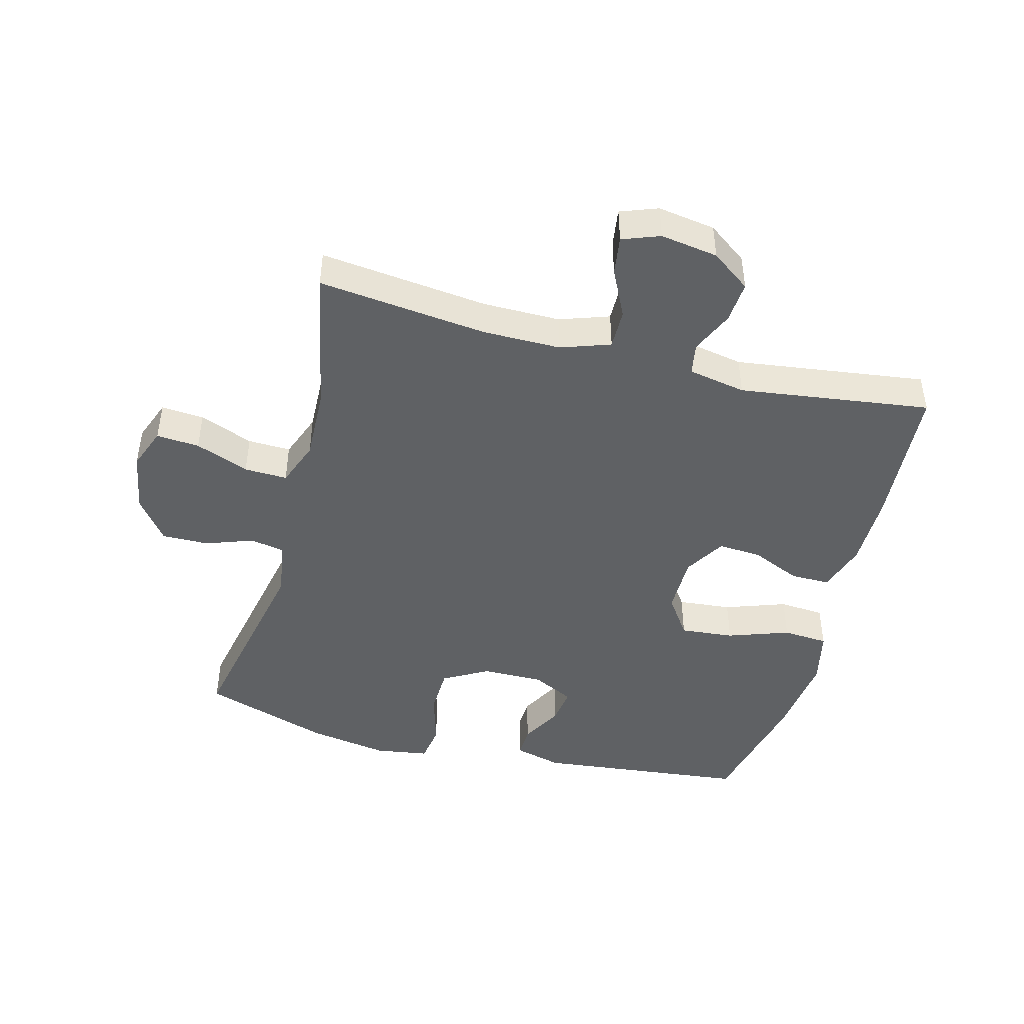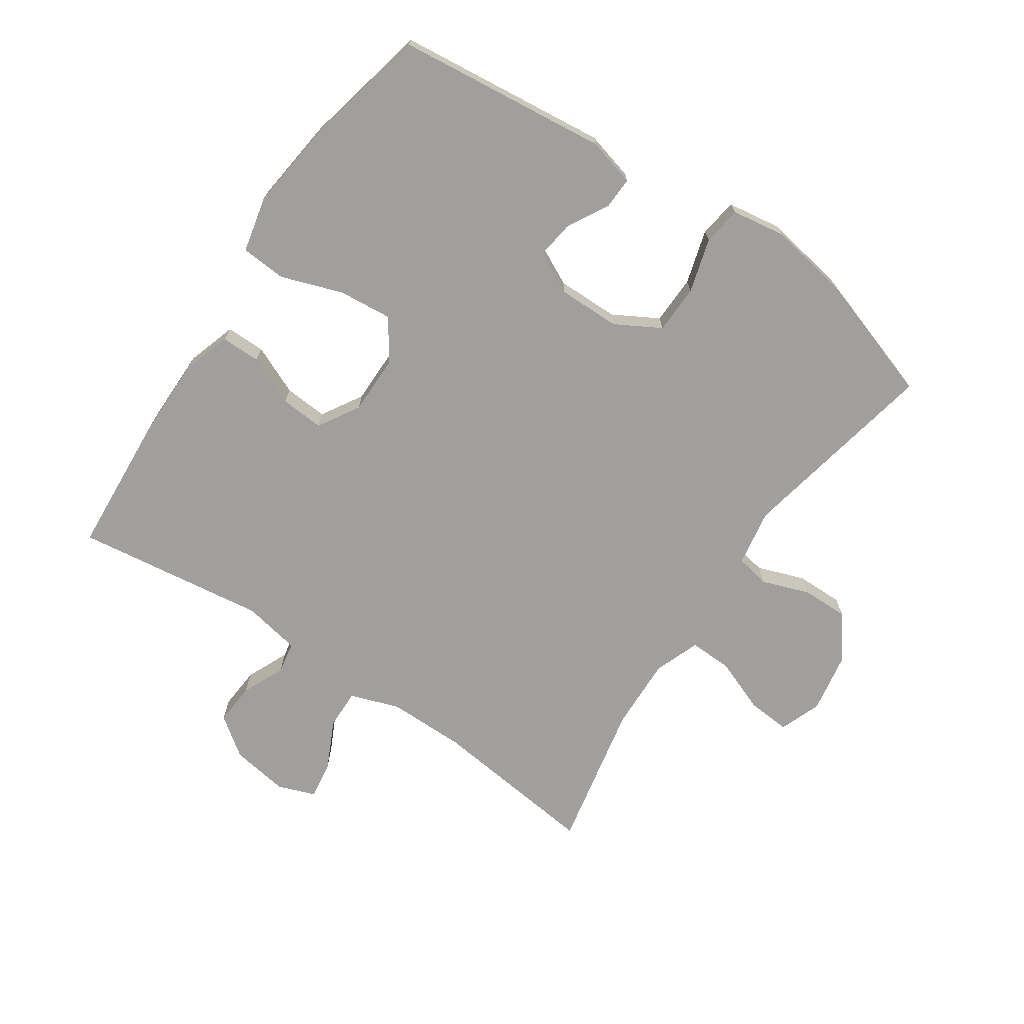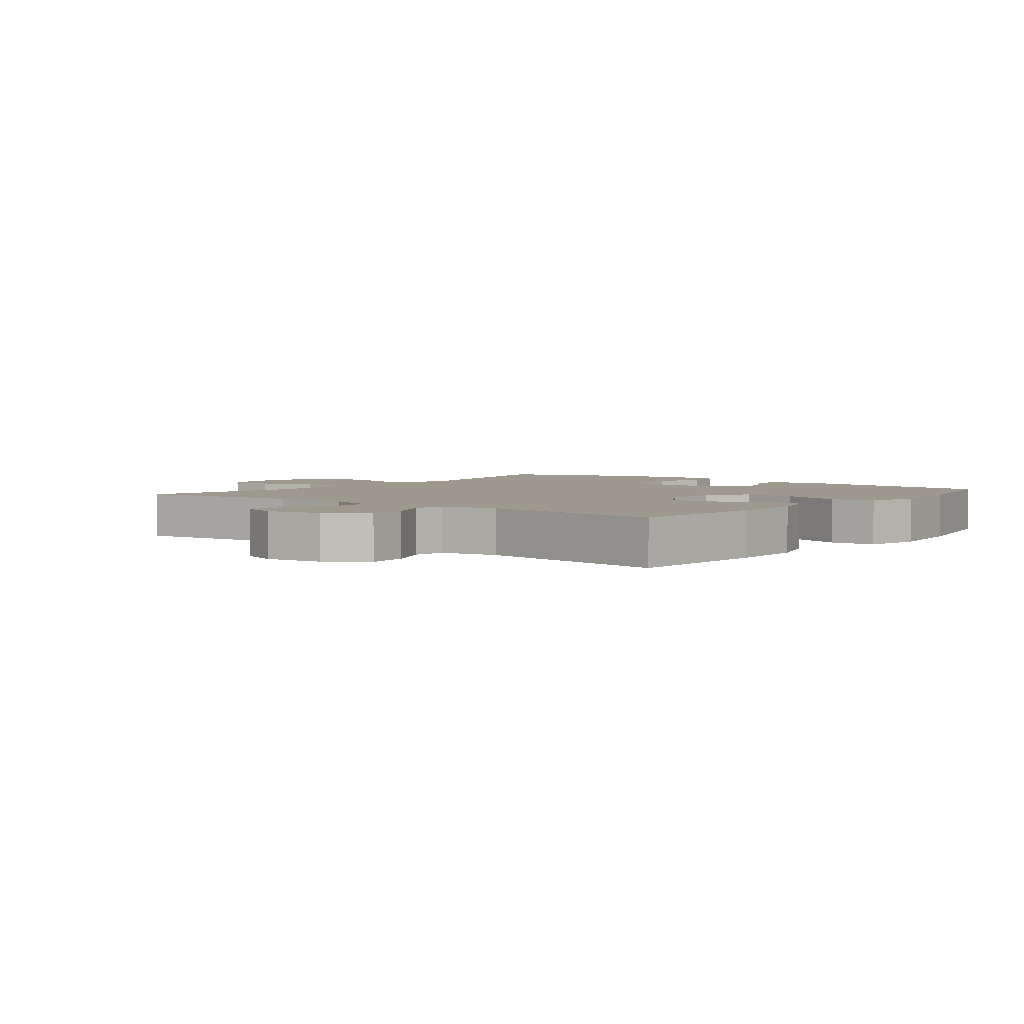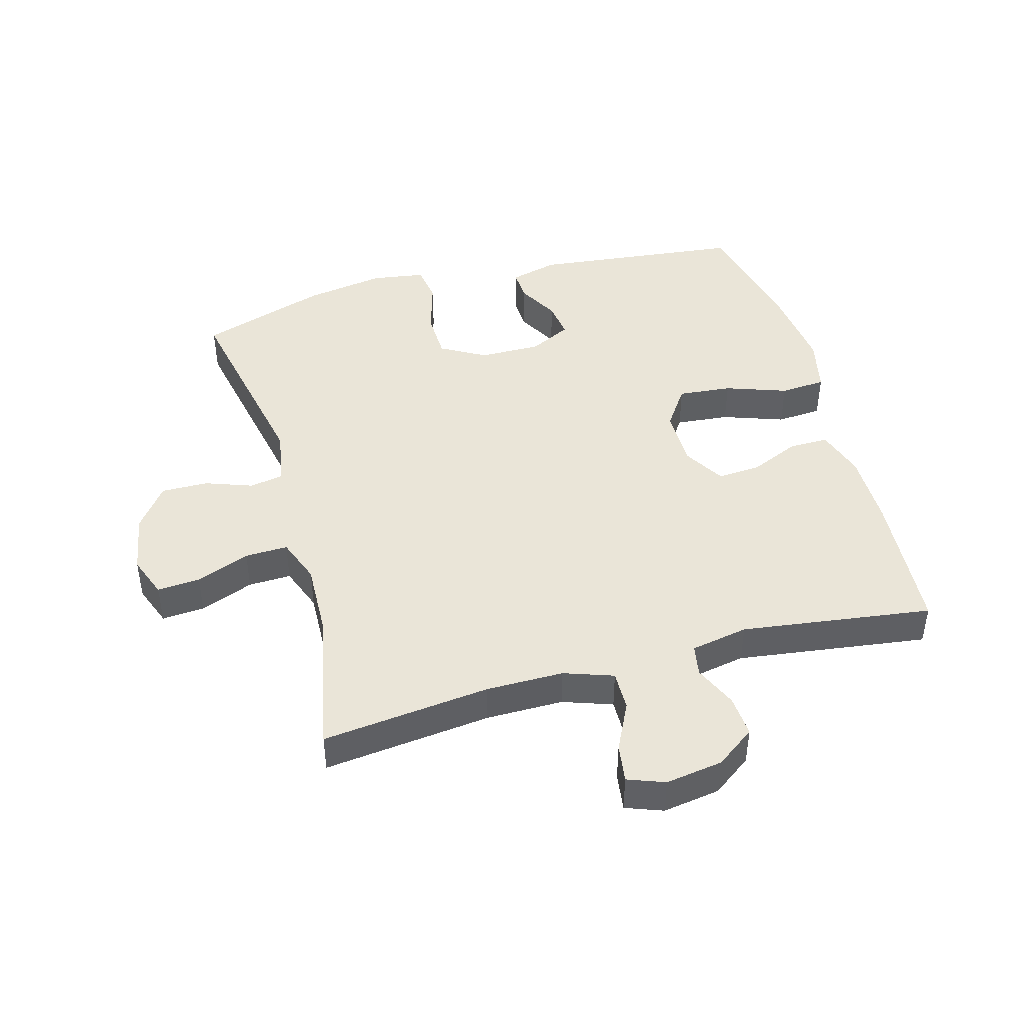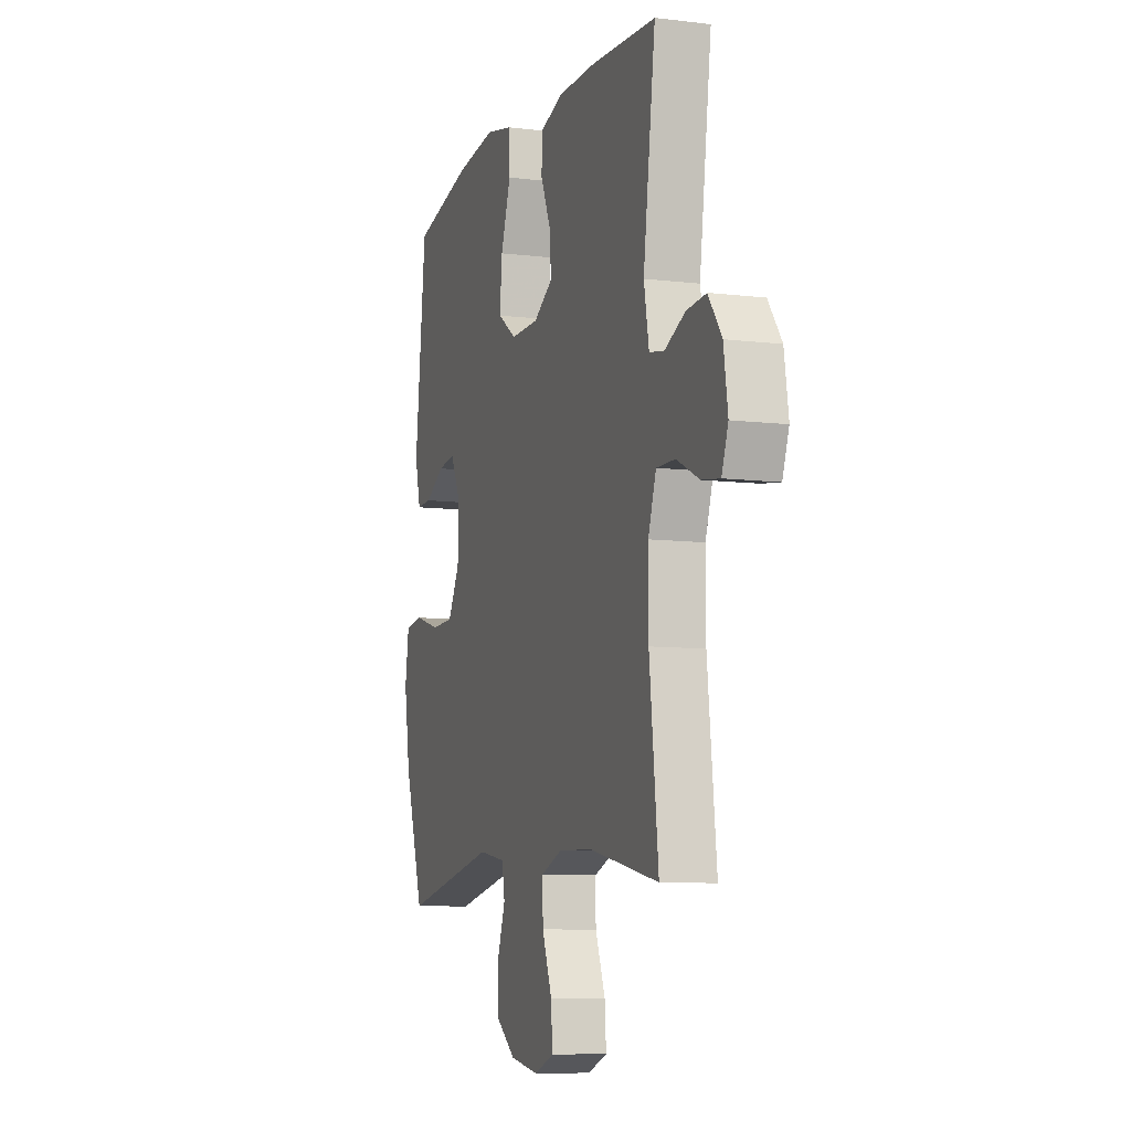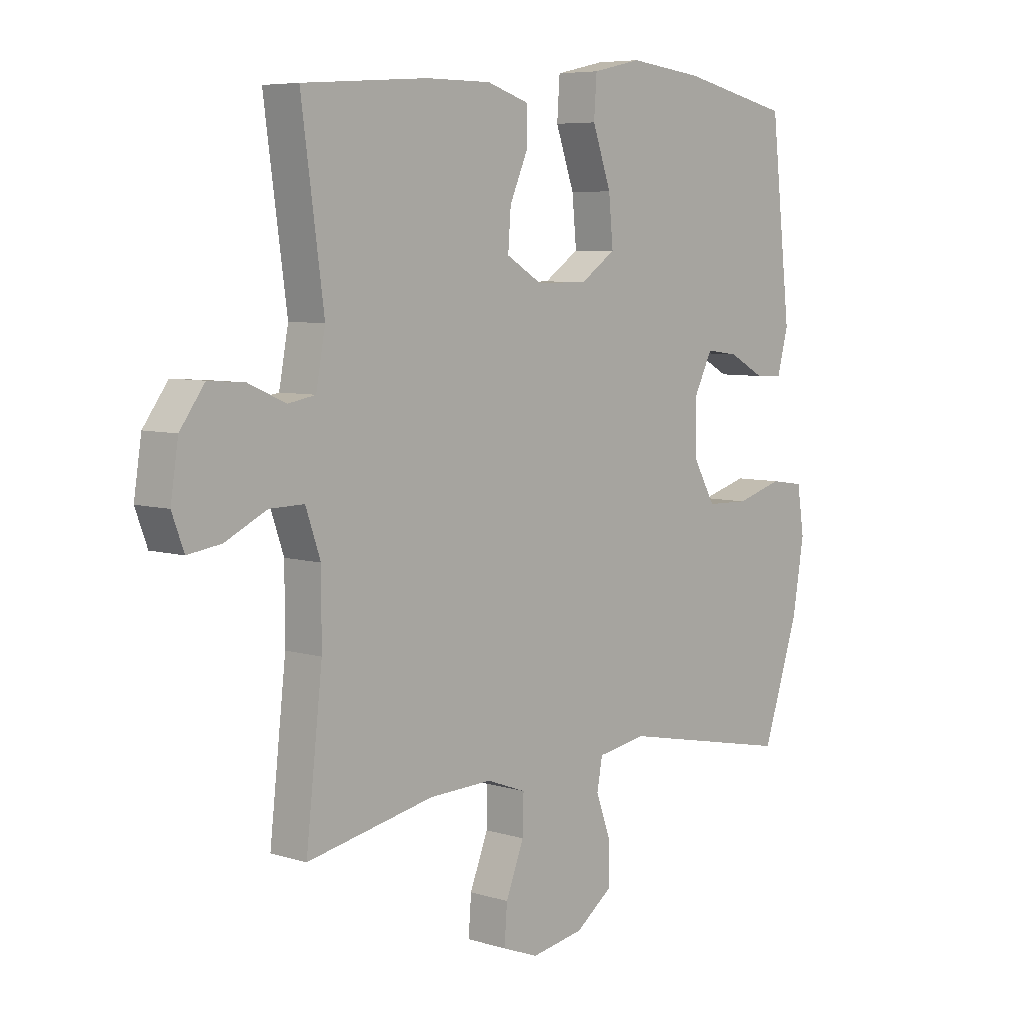
<metadata>
{"format":"obj","ext":"obj","renderer":"f3d","projection":"perspective","resolution":1024,"background":"white","views":[{"elev":-45.5,"azim":-104.8,"up":"+Y"},{"elev":-71.3,"azim":55.9,"up":"+Y"},{"elev":3.5,"azim":-51.9,"up":"+Y"},{"elev":44.6,"azim":-105.5,"up":"+Y"},{"elev":-8.6,"azim":-108.4,"up":"+Z"},{"elev":6.4,"azim":-47.6,"up":"+Z"}]}
</metadata>
<code>
v -0.5 0.07 0.5
v -0.271 0.07 0.516
v -0.151 0.07 0.516
v -0.073 0.07 0.491
v -0.073 0.07 0.429
v -0.107 0.07 0.351
v -0.112 0.07 0.282
v -0.047 0.07 0.243
v 0.047 0.07 0.243
v 0.111 0.07 0.287
v 0.103 0.07 0.372
v 0.069 0.07 0.469
v 0.074 0.07 0.541
v 0.163 0.07 0.561
v 0.299 0.07 0.545
v 0.5 0.07 0.5
v 0.537 0.07 0.165
v 0.517 0.07 0.089
v 0.467 0.07 0.091
v 0.401 0.07 0.127
v 0.342 0.07 0.135
v 0.309 0.07 0.069
v 0.31 0.07 -0.029
v 0.35 0.07 -0.1
v 0.427 0.07 -0.102
v 0.513 0.07 -0.077
v 0.574 0.07 -0.086
v 0.587 0.07 -0.171
v 0.566 0.07 -0.298
v 0.5 0.07 -0.5
v 0.182 0.07 -0.436
v 0.092 0.07 -0.451
v 0.082 0.07 -0.505
v 0.109 0.07 -0.58
v 0.11 0.07 -0.654
v 0.042 0.07 -0.705
v -0.054 0.07 -0.722
v -0.12 0.07 -0.697
v -0.115 0.07 -0.629
v -0.082 0.07 -0.544
v -0.08 0.07 -0.476
v -0.152 0.07 -0.449
v -0.267 0.07 -0.453
v -0.5 0.07 -0.5
v -0.47 0.07 -0.233
v -0.47 0.07 -0.11
v -0.497 0.07 -0.032
v -0.56 0.07 -0.033
v -0.636 0.07 -0.07
v -0.697 0.07 -0.079
v -0.719 0.07 -0.02
v -0.705 0.07 0.071
v -0.66 0.07 0.133
v -0.594 0.07 0.128
v -0.526 0.07 0.098
v -0.476 0.07 0.107
v -0.459 0.07 0.198
v -0.5 0 0.5
v -0.271 0 0.516
v -0.151 0 0.516
v -0.073 0 0.491
v -0.073 0 0.429
v -0.107 0 0.351
v -0.112 0 0.282
v -0.047 0 0.243
v 0.047 0 0.243
v 0.111 0 0.287
v 0.103 0 0.372
v 0.069 0 0.469
v 0.074 0 0.541
v 0.163 0 0.561
v 0.299 0 0.545
v 0.5 0 0.5
v 0.537 0 0.165
v 0.517 0 0.089
v 0.467 0 0.091
v 0.401 0 0.127
v 0.342 0 0.135
v 0.309 0 0.069
v 0.31 0 -0.029
v 0.35 0 -0.1
v 0.427 0 -0.102
v 0.513 0 -0.077
v 0.574 0 -0.086
v 0.587 0 -0.171
v 0.566 0 -0.298
v 0.5 0 -0.5
v 0.182 0 -0.436
v 0.092 0 -0.451
v 0.082 0 -0.505
v 0.109 0 -0.58
v 0.11 0 -0.654
v 0.042 0 -0.705
v -0.054 0 -0.722
v -0.12 0 -0.697
v -0.115 0 -0.629
v -0.082 0 -0.544
v -0.08 0 -0.476
v -0.152 0 -0.449
v -0.267 0 -0.453
v -0.5 0 -0.5
v -0.47 0 -0.233
v -0.47 0 -0.11
v -0.497 0 -0.032
v -0.56 0 -0.033
v -0.636 0 -0.07
v -0.697 0 -0.079
v -0.719 0 -0.02
v -0.705 0 0.071
v -0.66 0 0.133
v -0.594 0 0.128
v -0.526 0 0.098
v -0.476 0 0.107
v -0.459 0 0.198
f 52 53 54 55
f 50 51 52 55
f 48 49 50 55
f 47 48 55 56
f 46 47 56 57
f 43 44 45
f 42 43 45 46
f 41 42 46 57
f 37 38 39 40
f 37 40 41
f 36 37 41
f 33 34 35 36
f 32 33 36 41
f 31 32 41 57
f 25 26 27 28
f 24 25 28 29
f 17 18 19 20
f 17 20 21
f 16 17 21
f 15 16 21 22
f 11 12 13 14
f 10 11 14 15
f 3 4 5 6
f 3 6 7
f 2 3 7
f 1 2 7
f 57 1 7 8
f 24 29 30 31
f 23 24 31 57
f 10 15 22 23
f 9 10 23
f 8 9 23 57
f 112 111 110 109
f 112 109 108 107
f 112 107 106 105
f 113 112 105 104
f 114 113 104 103
f 102 101 100
f 103 102 100 99
f 114 103 99 98
f 97 96 95 94
f 98 97 94
f 98 94 93
f 93 92 91 90
f 98 93 90 89
f 114 98 89 88
f 85 84 83 82
f 86 85 82 81
f 77 76 75 74
f 78 77 74
f 78 74 73
f 79 78 73 72
f 71 70 69 68
f 72 71 68 67
f 63 62 61 60
f 64 63 60
f 64 60 59
f 64 59 58
f 65 64 58 114
f 88 87 86 81
f 114 88 81 80
f 80 79 72 67
f 80 67 66
f 114 80 66 65
f 1 58 59 2
f 2 59 60 3
f 3 60 61 4
f 4 61 62 5
f 5 62 63 6
f 6 63 64 7
f 7 64 65 8
f 8 65 66 9
f 9 66 67 10
f 10 67 68 11
f 11 68 69 12
f 12 69 70 13
f 13 70 71 14
f 14 71 72 15
f 15 72 73 16
f 16 73 74 17
f 17 74 75 18
f 18 75 76 19
f 19 76 77 20
f 20 77 78 21
f 21 78 79 22
f 22 79 80 23
f 23 80 81 24
f 24 81 82 25
f 25 82 83 26
f 26 83 84 27
f 27 84 85 28
f 28 85 86 29
f 29 86 87 30
f 30 87 88 31
f 31 88 89 32
f 32 89 90 33
f 33 90 91 34
f 34 91 92 35
f 35 92 93 36
f 36 93 94 37
f 37 94 95 38
f 38 95 96 39
f 39 96 97 40
f 40 97 98 41
f 41 98 99 42
f 42 99 100 43
f 43 100 101 44
f 44 101 102 45
f 45 102 103 46
f 46 103 104 47
f 47 104 105 48
f 48 105 106 49
f 49 106 107 50
f 50 107 108 51
f 51 108 109 52
f 52 109 110 53
f 53 110 111 54
f 54 111 112 55
f 55 112 113 56
f 56 113 114 57
f 57 114 58 1

</code>
